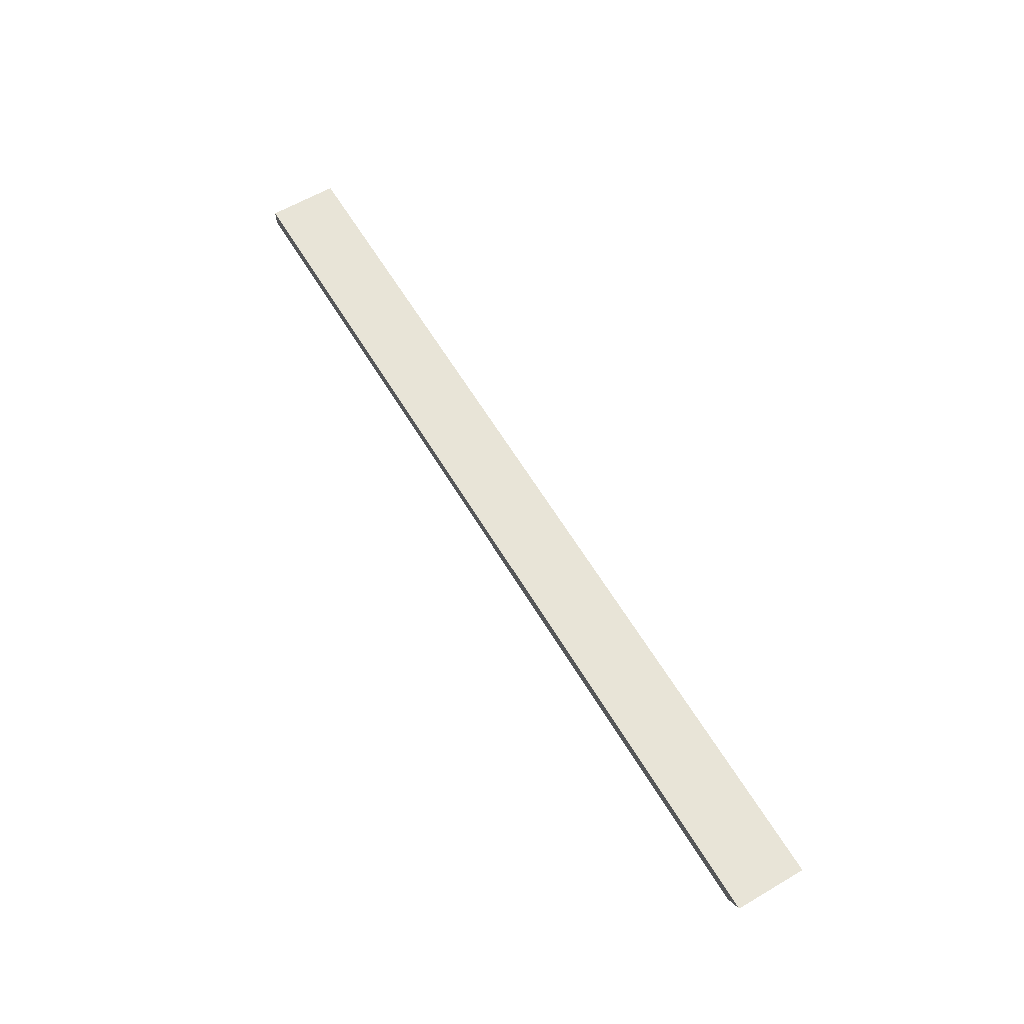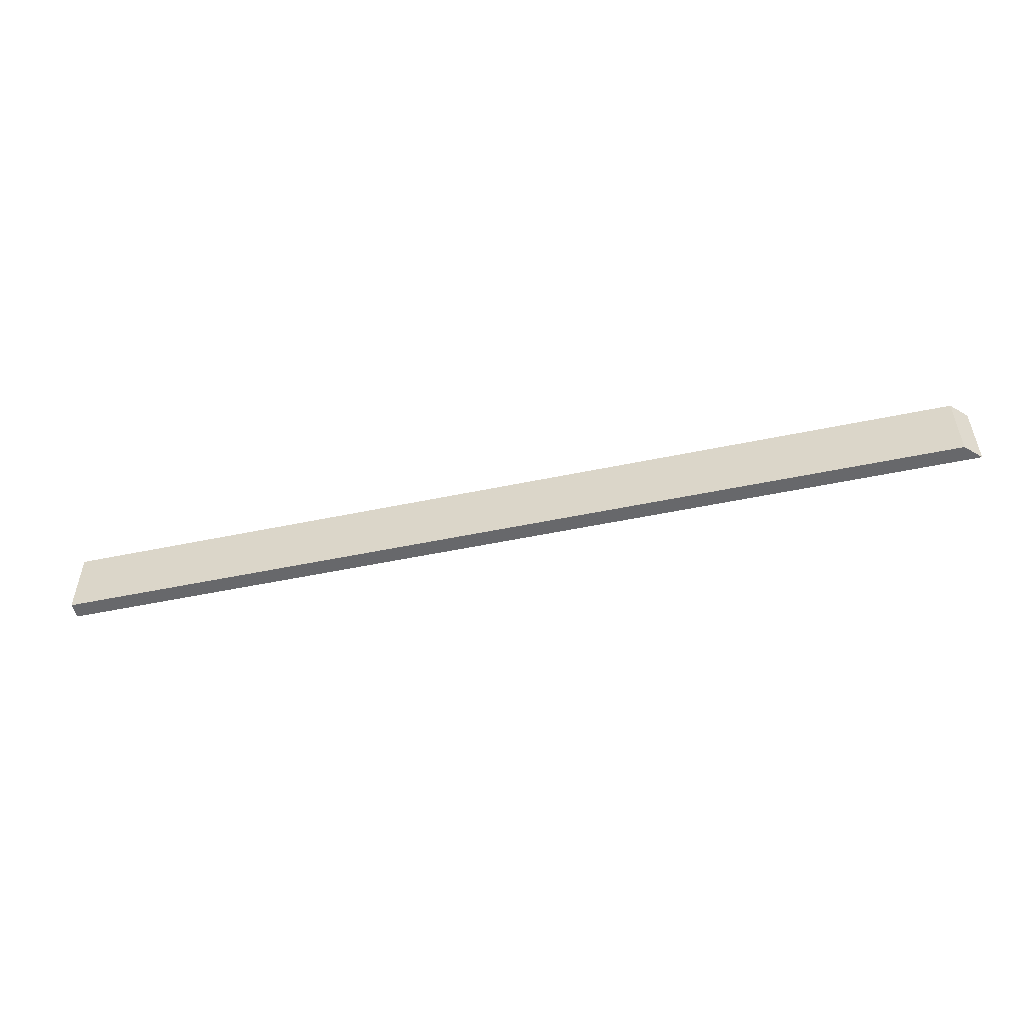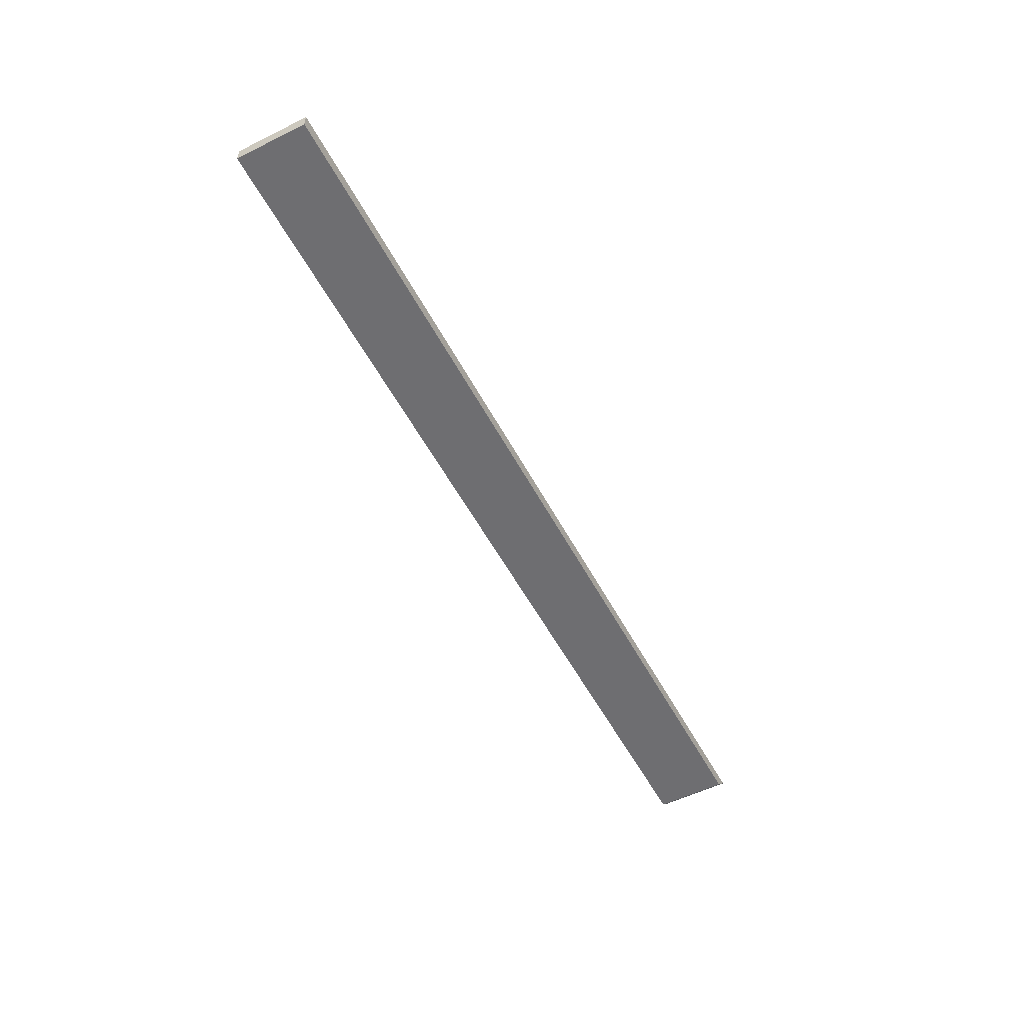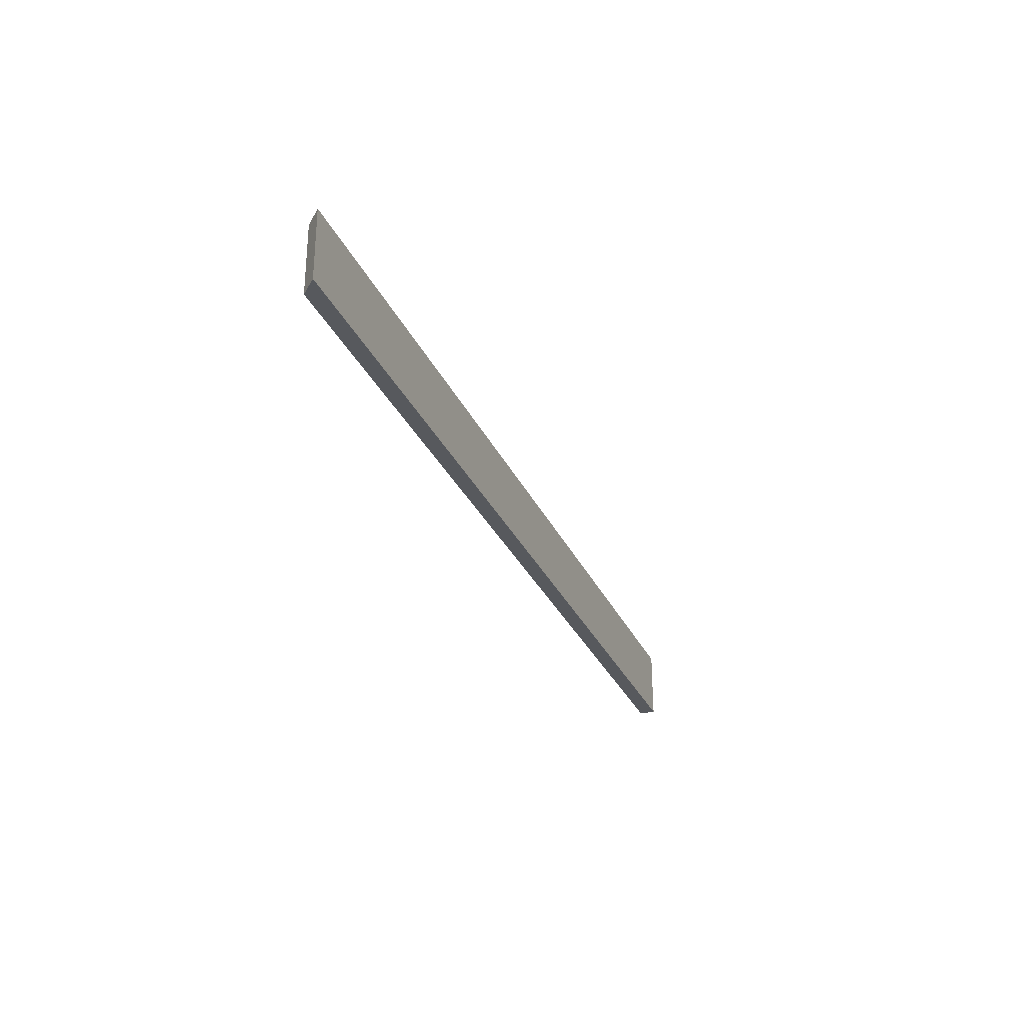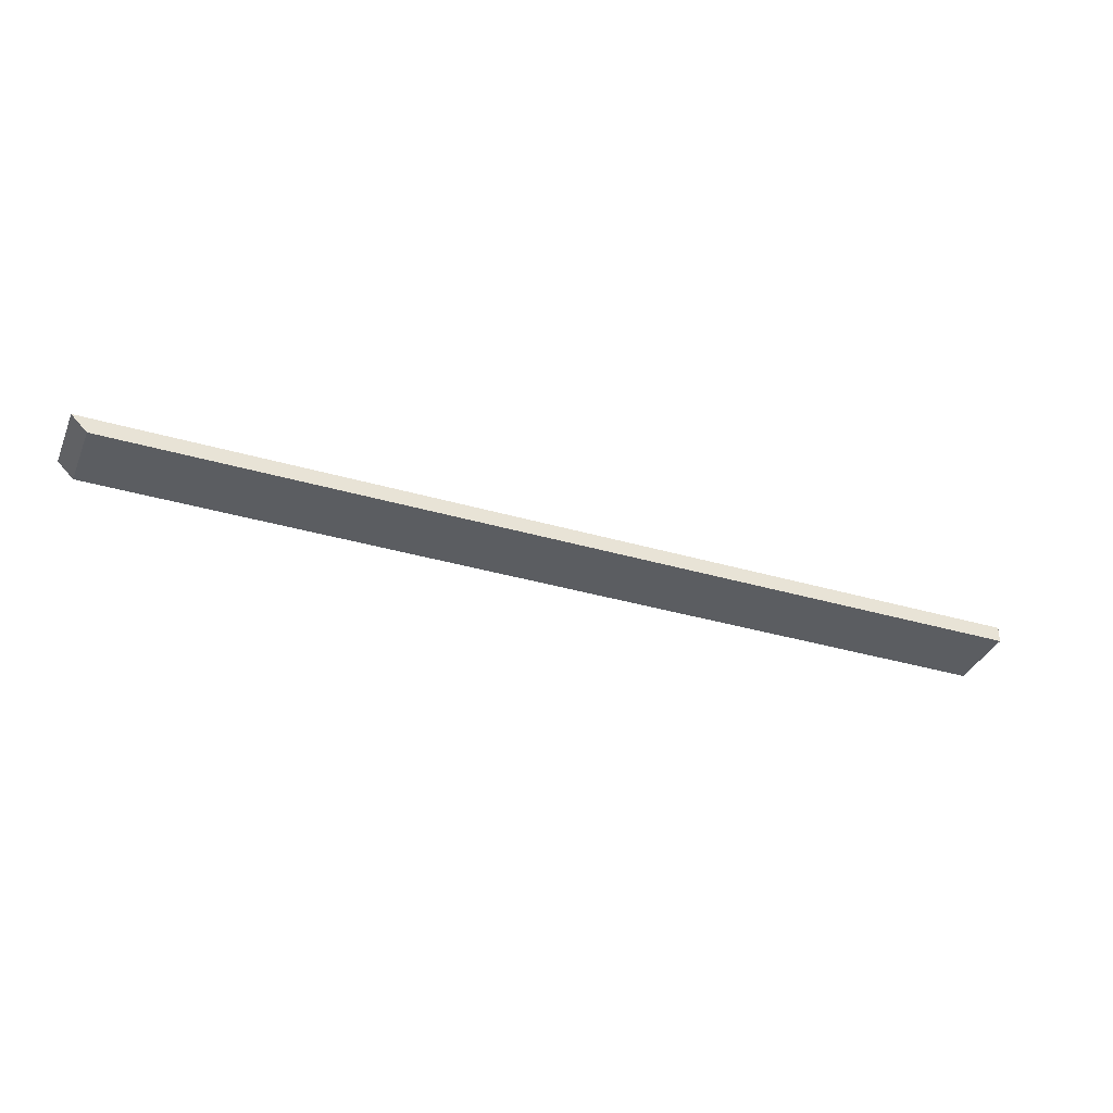
<metadata>
{"format":"obj","ext":"obj","renderer":"f3d","projection":"perspective","resolution":1024,"background":"white","views":[{"elev":61.4,"azim":59.2,"up":"+Y"},{"elev":-52.3,"azim":12.7,"up":"+Z"},{"elev":-54.4,"azim":-62.4,"up":"+Y"},{"elev":-29.5,"azim":110.8,"up":"+Z"},{"elev":-35.6,"azim":158.8,"up":"+Y"}]}
</metadata>
<code>
g Body235
v 1079 1029 600
v 1079 1029 580
v 1083 1033 580
v 1083 1033 600
v 820.4 1029 600
v 820.4 1029 580
v 820.4 1033 600
v 820.4 1033 580
f 2 3 1
f 1 3 4
f 1 5 2
f 2 5 6
f 4 7 1
f 1 7 5
f 3 8 4
f 4 8 7
f 5 7 6
f 6 7 8
f 3 2 8
f 8 2 6

</code>
